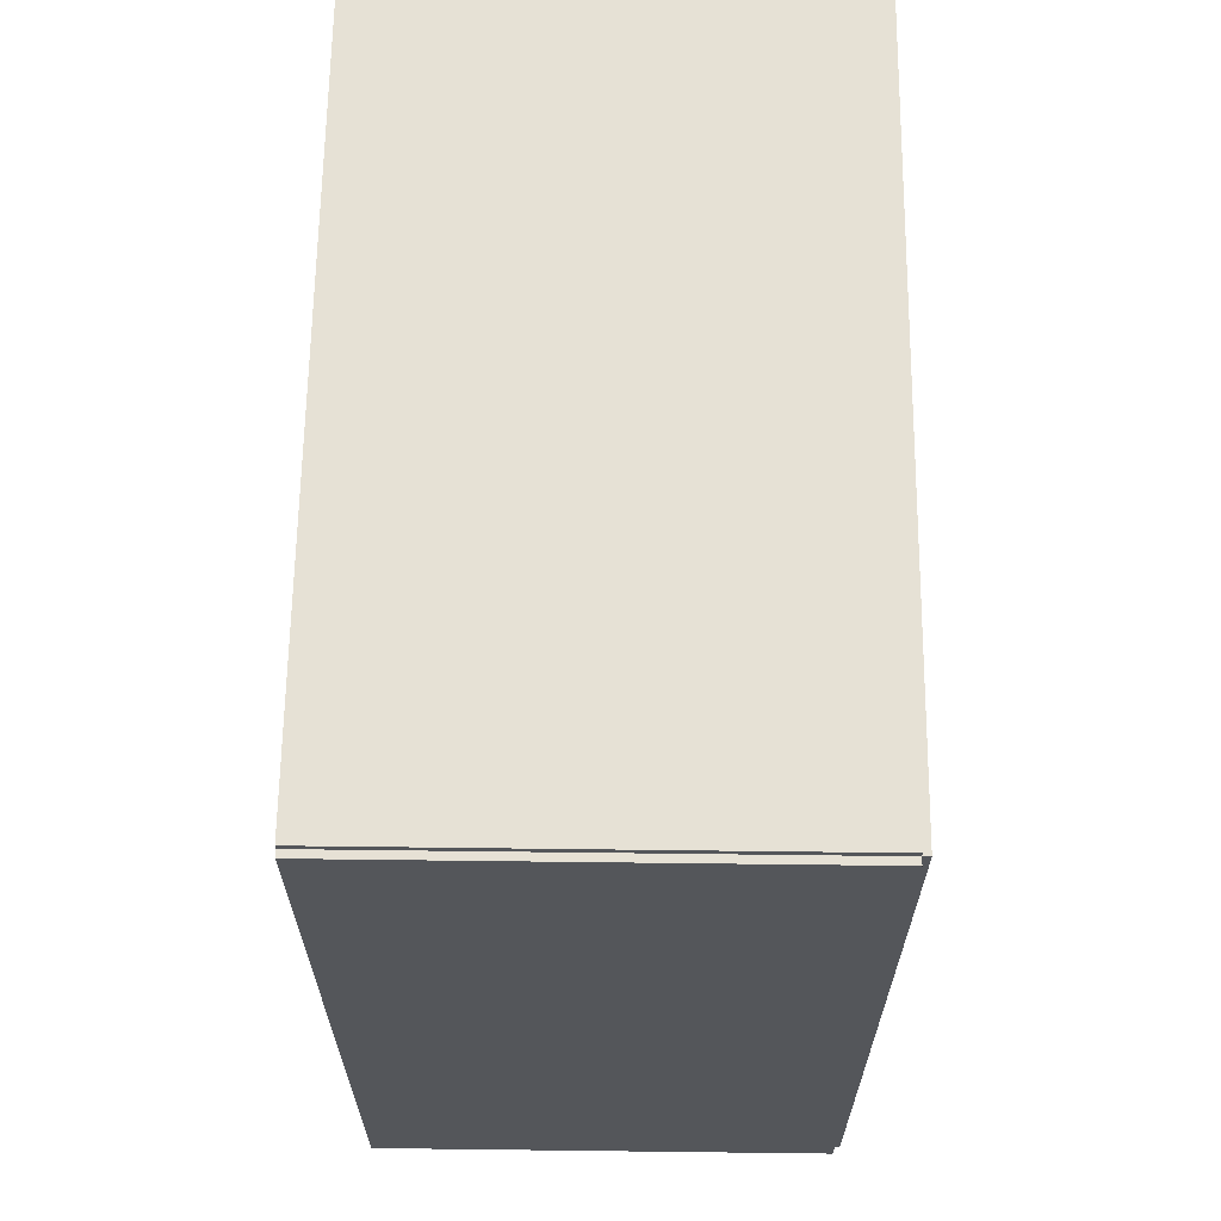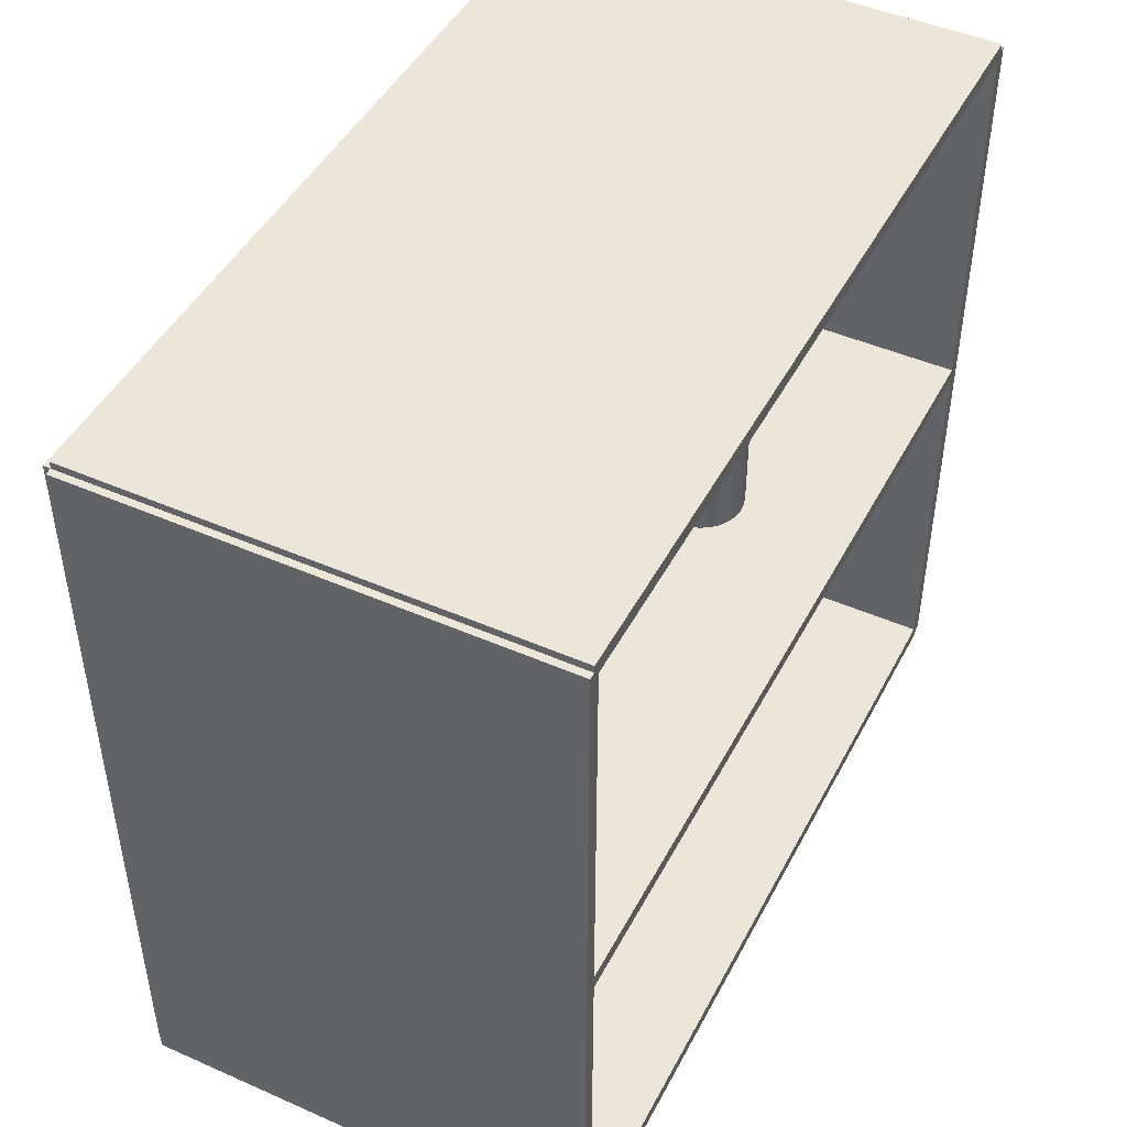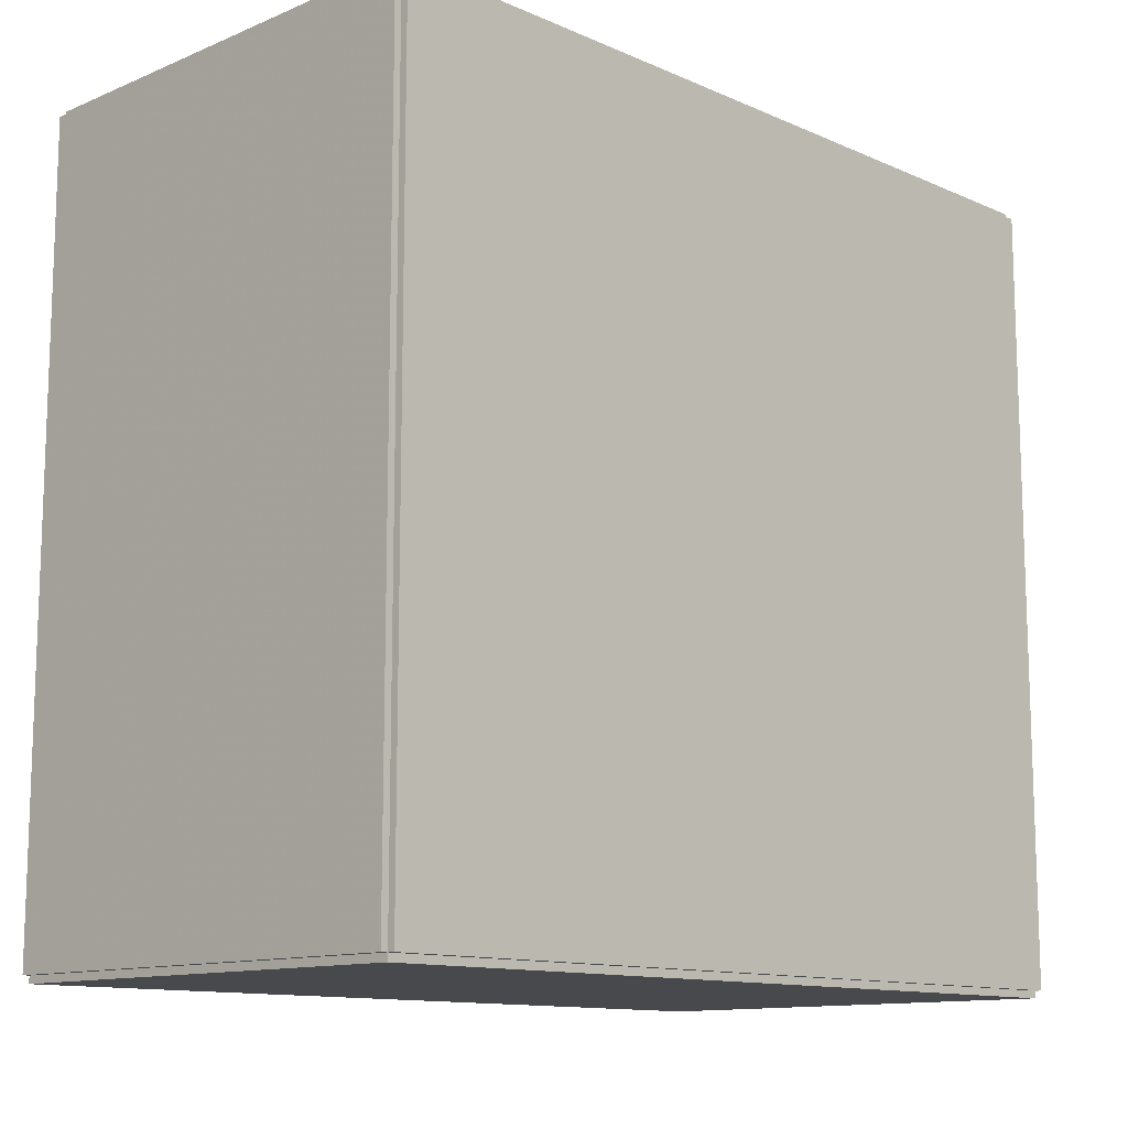
<metadata>
{"format":"obj","ext":"obj","renderer":"f3d","projection":"perspective","resolution":1024,"background":"white","views":[{"elev":64.5,"azim":-179.3,"up":"+Y"},{"elev":46.4,"azim":26.6,"up":"+Z"},{"elev":-12.1,"azim":-135.7,"up":"+Z"}]}
</metadata>
<code>
v -0.1105 -0.2007 -0.003459
v -0.1105 -0.2007 0.003459
v -0.1105 0.2007 -0.003459
v -0.1105 0.2007 0.003459
v 0.1105 -0.2007 -0.003459
v 0.1105 -0.2007 0.003459
v 0.1105 0.2007 -0.003459
v 0.1105 0.2007 0.003459
v -0.107 -0.2007 0
v -0.1139 -0.2007 0
v -0.107 0.2007 0
v -0.1139 0.2007 0
v -0.107 -0.2007 0.375
v -0.1139 -0.2007 0.375
v -0.107 0.2007 0.375
v -0.1139 0.2007 0.375
v -0.1105 -0.2007 0.184
v -0.1105 -0.2007 0.191
v -0.1105 0.2007 0.184
v -0.1105 0.2007 0.191
v 0.1105 -0.2007 0.184
v 0.1105 -0.2007 0.191
v 0.1105 0.2007 0.184
v 0.1105 0.2007 0.191
v -0.1105 0.1974 0.375
v -0.1105 0.2039 0.375
v -0.1105 0.1974 0
v -0.1105 0.2039 0
v 0.1105 0.1974 0.375
v 0.1105 0.2039 0.375
v 0.1105 0.1974 0
v 0.1105 0.2039 0
v -0.1105 -0.1974 0
v -0.1105 -0.2039 0
v -0.1105 -0.1974 0.375
v -0.1105 -0.2039 0.375
v 0.1105 -0.1974 0
v 0.1105 -0.2039 0
v 0.1105 -0.1974 0.375
v 0.1105 -0.2039 0.375
v -0.1105 -0.2007 0.3715
v -0.1105 -0.2007 0.3785
v -0.1105 0.2007 0.3715
v -0.1105 0.2007 0.3785
v 0.1105 -0.2007 0.3715
v 0.1105 -0.2007 0.3785
v 0.1105 0.2007 0.3715
v 0.1105 0.2007 0.3785
v -0.04356 -0.1441 0.006918
v -0.01587 -0.1441 0.006918
v -0.01587 -0.1441 0.08288
v -0.04356 -0.1441 0.08288
v -0.01641 -0.1387 0.006918
v -0.01641 -0.1387 0.08288
v -0.01798 -0.1335 0.006918
v -0.01798 -0.1335 0.08288
v -0.02054 -0.1287 0.006918
v -0.02054 -0.1287 0.08288
v -0.02398 -0.1245 0.006918
v -0.02398 -0.1245 0.08288
v -0.02818 -0.1211 0.006918
v -0.02818 -0.1211 0.08288
v -0.03297 -0.1185 0.006918
v -0.03297 -0.1185 0.08288
v -0.03816 -0.1169 0.006918
v -0.03816 -0.1169 0.08288
v -0.04356 -0.1164 0.006918
v -0.04356 -0.1164 0.08288
v -0.04896 -0.1169 0.006918
v -0.04896 -0.1169 0.08288
v -0.05416 -0.1185 0.006918
v -0.05416 -0.1185 0.08288
v -0.05894 -0.1211 0.006918
v -0.05894 -0.1211 0.08288
v -0.06314 -0.1245 0.006918
v -0.06314 -0.1245 0.08288
v -0.06658 -0.1287 0.006918
v -0.06658 -0.1287 0.08288
v -0.06914 -0.1335 0.006918
v -0.06914 -0.1335 0.08288
v -0.07072 -0.1387 0.006918
v -0.07072 -0.1387 0.08288
v -0.07125 -0.1441 0.006918
v -0.07125 -0.1441 0.08288
v -0.07072 -0.1495 0.006918
v -0.07072 -0.1495 0.08288
v -0.06914 -0.1547 0.006918
v -0.06914 -0.1547 0.08288
v -0.06658 -0.1595 0.006918
v -0.06658 -0.1595 0.08288
v -0.06314 -0.1637 0.006918
v -0.06314 -0.1637 0.08288
v -0.05894 -0.1671 0.006918
v -0.05894 -0.1671 0.08288
v -0.05416 -0.1697 0.006918
v -0.05416 -0.1697 0.08288
v -0.04896 -0.1712 0.006918
v -0.04896 -0.1712 0.08288
v -0.04356 -0.1718 0.006918
v -0.04356 -0.1718 0.08288
v -0.03816 -0.1712 0.006918
v -0.03816 -0.1712 0.08288
v -0.03297 -0.1697 0.006918
v -0.03297 -0.1697 0.08288
v -0.02818 -0.1671 0.006918
v -0.02818 -0.1671 0.08288
v -0.02398 -0.1637 0.006918
v -0.02398 -0.1637 0.08288
v -0.02054 -0.1595 0.006918
v -0.02054 -0.1595 0.08288
v -0.01798 -0.1547 0.006918
v -0.01798 -0.1547 0.08288
v -0.01641 -0.1495 0.006918
v -0.01641 -0.1495 0.08288
v 0.01744 -0.05915 0.006918
v 0.04691 -0.05915 0.006918
v 0.04691 -0.05915 0.1031
v 0.01744 -0.05915 0.1031
v 0.04634 -0.0534 0.006918
v 0.04634 -0.0534 0.1031
v 0.04467 -0.04787 0.006918
v 0.04467 -0.04787 0.1031
v 0.04194 -0.04278 0.006918
v 0.04194 -0.04278 0.1031
v 0.03828 -0.03831 0.006918
v 0.03828 -0.03831 0.1031
v 0.03381 -0.03465 0.006918
v 0.03381 -0.03465 0.1031
v 0.02872 -0.03193 0.006918
v 0.02872 -0.03193 0.1031
v 0.02319 -0.03025 0.006918
v 0.02319 -0.03025 0.1031
v 0.01744 -0.02968 0.006918
v 0.01744 -0.02968 0.1031
v 0.01169 -0.03025 0.006918
v 0.01169 -0.03025 0.1031
v 0.006167 -0.03193 0.006918
v 0.006167 -0.03193 0.1031
v 0.001073 -0.03465 0.006918
v 0.001073 -0.03465 0.1031
v -0.003392 -0.03831 0.006918
v -0.003392 -0.03831 0.1031
v -0.007056 -0.04278 0.006918
v -0.007056 -0.04278 0.1031
v -0.009779 -0.04787 0.006918
v -0.009779 -0.04787 0.1031
v -0.01146 -0.0534 0.006918
v -0.01146 -0.0534 0.1031
v -0.01202 -0.05915 0.006918
v -0.01202 -0.05915 0.1031
v -0.01146 -0.0649 0.006918
v -0.01146 -0.0649 0.1031
v -0.009779 -0.07043 0.006918
v -0.009779 -0.07043 0.1031
v -0.007056 -0.07552 0.006918
v -0.007056 -0.07552 0.1031
v -0.003392 -0.07998 0.006918
v -0.003392 -0.07998 0.1031
v 0.001073 -0.08365 0.006918
v 0.001073 -0.08365 0.1031
v 0.006167 -0.08637 0.006918
v 0.006167 -0.08637 0.1031
v 0.01169 -0.08805 0.006918
v 0.01169 -0.08805 0.1031
v 0.01744 -0.08861 0.006918
v 0.01744 -0.08861 0.1031
v 0.02319 -0.08805 0.006918
v 0.02319 -0.08805 0.1031
v 0.02872 -0.08637 0.006918
v 0.02872 -0.08637 0.1031
v 0.03381 -0.08365 0.006918
v 0.03381 -0.08365 0.1031
v 0.03828 -0.07998 0.006918
v 0.03828 -0.07998 0.1031
v 0.04194 -0.07552 0.006918
v 0.04194 -0.07552 0.1031
v 0.04467 -0.07043 0.006918
v 0.04467 -0.07043 0.1031
v 0.04634 -0.0649 0.006918
v 0.04634 -0.0649 0.1031
v 0.0273 0.04992 0.006918
v 0.05144 0.04992 0.006918
v 0.05144 0.04992 0.08016
v 0.0273 0.04992 0.08016
v 0.05098 0.05463 0.006918
v 0.05098 0.05463 0.08016
v 0.0496 0.05915 0.006918
v 0.0496 0.05915 0.08016
v 0.04737 0.06333 0.006918
v 0.04737 0.06333 0.08016
v 0.04437 0.06699 0.006918
v 0.04437 0.06699 0.08016
v 0.04071 0.06999 0.006918
v 0.04071 0.06999 0.08016
v 0.03654 0.07222 0.006918
v 0.03654 0.07222 0.08016
v 0.03201 0.07359 0.006918
v 0.03201 0.07359 0.08016
v 0.0273 0.07406 0.006918
v 0.0273 0.07406 0.08016
v 0.02259 0.07359 0.006918
v 0.02259 0.07359 0.08016
v 0.01806 0.07222 0.006918
v 0.01806 0.07222 0.08016
v 0.01389 0.06999 0.006918
v 0.01389 0.06999 0.08016
v 0.01023 0.06699 0.006918
v 0.01023 0.06699 0.08016
v 0.007227 0.06333 0.006918
v 0.007227 0.06333 0.08016
v 0.004996 0.05915 0.006918
v 0.004996 0.05915 0.08016
v 0.003622 0.05463 0.006918
v 0.003622 0.05463 0.08016
v 0.003158 0.04992 0.006918
v 0.003158 0.04992 0.08016
v 0.003622 0.04521 0.006918
v 0.003622 0.04521 0.08016
v 0.004996 0.04068 0.006918
v 0.004996 0.04068 0.08016
v 0.007227 0.0365 0.006918
v 0.007227 0.0365 0.08016
v 0.01023 0.03284 0.006918
v 0.01023 0.03284 0.08016
v 0.01389 0.02984 0.006918
v 0.01389 0.02984 0.08016
v 0.01806 0.02761 0.006918
v 0.01806 0.02761 0.08016
v 0.02259 0.02624 0.006918
v 0.02259 0.02624 0.08016
v 0.0273 0.02577 0.006918
v 0.0273 0.02577 0.08016
v 0.03201 0.02624 0.006918
v 0.03201 0.02624 0.08016
v 0.03654 0.02761 0.006918
v 0.03654 0.02761 0.08016
v 0.04071 0.02984 0.006918
v 0.04071 0.02984 0.08016
v 0.04437 0.03284 0.006918
v 0.04437 0.03284 0.08016
v 0.04737 0.0365 0.006918
v 0.04737 0.0365 0.08016
v 0.0496 0.04068 0.006918
v 0.0496 0.04068 0.08016
v 0.05098 0.04521 0.006918
v 0.05098 0.04521 0.08016
v 0.03815 0.06081 0.1944
v 0.05889 0.06081 0.1944
v 0.05889 0.06081 0.2493
v 0.03815 0.06081 0.2493
v 0.05849 0.06486 0.1944
v 0.05849 0.06486 0.2493
v 0.05731 0.06875 0.1944
v 0.05731 0.06875 0.2493
v 0.0554 0.07234 0.1944
v 0.0554 0.07234 0.2493
v 0.05282 0.07548 0.1944
v 0.05282 0.07548 0.2493
v 0.04967 0.07806 0.1944
v 0.04967 0.07806 0.2493
v 0.04609 0.07998 0.1944
v 0.04609 0.07998 0.2493
v 0.04219 0.08116 0.1944
v 0.04219 0.08116 0.2493
v 0.03815 0.08156 0.1944
v 0.03815 0.08156 0.2493
v 0.0341 0.08116 0.1944
v 0.0341 0.08116 0.2493
v 0.03021 0.07998 0.1944
v 0.03021 0.07998 0.2493
v 0.02662 0.07806 0.1944
v 0.02662 0.07806 0.2493
v 0.02348 0.07548 0.1944
v 0.02348 0.07548 0.2493
v 0.0209 0.07234 0.1944
v 0.0209 0.07234 0.2493
v 0.01898 0.06875 0.1944
v 0.01898 0.06875 0.2493
v 0.0178 0.06486 0.1944
v 0.0178 0.06486 0.2493
v 0.0174 0.06081 0.1944
v 0.0174 0.06081 0.2493
v 0.0178 0.05676 0.1944
v 0.0178 0.05676 0.2493
v 0.01898 0.05287 0.1944
v 0.01898 0.05287 0.2493
v 0.0209 0.04928 0.1944
v 0.0209 0.04928 0.2493
v 0.02348 0.04614 0.1944
v 0.02348 0.04614 0.2493
v 0.02662 0.04356 0.1944
v 0.02662 0.04356 0.2493
v 0.03021 0.04164 0.1944
v 0.03021 0.04164 0.2493
v 0.0341 0.04046 0.1944
v 0.0341 0.04046 0.2493
v 0.03815 0.04006 0.1944
v 0.03815 0.04006 0.2493
v 0.04219 0.04046 0.1944
v 0.04219 0.04046 0.2493
v 0.04609 0.04164 0.1944
v 0.04609 0.04164 0.2493
v 0.04967 0.04356 0.1944
v 0.04967 0.04356 0.2493
v 0.05282 0.04614 0.1944
v 0.05282 0.04614 0.2493
v 0.0554 0.04928 0.1944
v 0.0554 0.04928 0.2493
v 0.05731 0.05287 0.1944
v 0.05731 0.05287 0.2493
v 0.05849 0.05676 0.1944
v 0.05849 0.05676 0.2493
f 2 4 1
f 5 2 1
f 1 4 3
f 3 5 1
f 2 8 4
f 6 2 5
f 6 8 2
f 4 8 3
f 7 5 3
f 3 8 7
f 7 6 5
f 8 6 7
f 10 12 9
f 13 10 9
f 9 12 11
f 11 13 9
f 10 16 12
f 14 10 13
f 14 16 10
f 12 16 11
f 15 13 11
f 11 16 15
f 15 14 13
f 16 14 15
f 18 20 17
f 21 18 17
f 17 20 19
f 19 21 17
f 18 24 20
f 22 18 21
f 22 24 18
f 20 24 19
f 23 21 19
f 19 24 23
f 23 22 21
f 24 22 23
f 26 28 25
f 29 26 25
f 25 28 27
f 27 29 25
f 26 32 28
f 30 26 29
f 30 32 26
f 28 32 27
f 31 29 27
f 27 32 31
f 31 30 29
f 32 30 31
f 34 36 33
f 37 34 33
f 33 36 35
f 35 37 33
f 34 40 36
f 38 34 37
f 38 40 34
f 36 40 35
f 39 37 35
f 35 40 39
f 39 38 37
f 40 38 39
f 42 44 41
f 45 42 41
f 41 44 43
f 43 45 41
f 42 48 44
f 46 42 45
f 46 48 42
f 44 48 43
f 47 45 43
f 43 48 47
f 47 46 45
f 48 46 47
f 50 49 53
f 50 53 51
f 51 53 54
f 51 54 52
f 53 49 55
f 53 55 54
f 54 55 56
f 54 56 52
f 55 49 57
f 55 57 56
f 56 57 58
f 56 58 52
f 57 49 59
f 57 59 58
f 58 59 60
f 58 60 52
f 59 49 61
f 59 61 60
f 60 61 62
f 60 62 52
f 61 49 63
f 61 63 62
f 62 63 64
f 62 64 52
f 63 49 65
f 63 65 64
f 64 65 66
f 64 66 52
f 65 49 67
f 65 67 66
f 66 67 68
f 66 68 52
f 67 49 69
f 67 69 68
f 68 69 70
f 68 70 52
f 69 49 71
f 69 71 70
f 70 71 72
f 70 72 52
f 71 49 73
f 71 73 72
f 72 73 74
f 72 74 52
f 73 49 75
f 73 75 74
f 74 75 76
f 74 76 52
f 75 49 77
f 75 77 76
f 76 77 78
f 76 78 52
f 77 49 79
f 77 79 78
f 78 79 80
f 78 80 52
f 79 49 81
f 79 81 80
f 80 81 82
f 80 82 52
f 81 49 83
f 81 83 82
f 82 83 84
f 82 84 52
f 83 49 85
f 83 85 84
f 84 85 86
f 84 86 52
f 85 49 87
f 85 87 86
f 86 87 88
f 86 88 52
f 87 49 89
f 87 89 88
f 88 89 90
f 88 90 52
f 89 49 91
f 89 91 90
f 90 91 92
f 90 92 52
f 91 49 93
f 91 93 92
f 92 93 94
f 92 94 52
f 93 49 95
f 93 95 94
f 94 95 96
f 94 96 52
f 95 49 97
f 95 97 96
f 96 97 98
f 96 98 52
f 97 49 99
f 97 99 98
f 98 99 100
f 98 100 52
f 99 49 101
f 99 101 100
f 100 101 102
f 100 102 52
f 101 49 103
f 101 103 102
f 102 103 104
f 102 104 52
f 103 49 105
f 103 105 104
f 104 105 106
f 104 106 52
f 105 49 107
f 105 107 106
f 106 107 108
f 106 108 52
f 107 49 109
f 107 109 108
f 108 109 110
f 108 110 52
f 109 49 111
f 109 111 110
f 110 111 112
f 110 112 52
f 111 49 113
f 111 113 112
f 112 113 114
f 112 114 52
f 113 49 50
f 113 50 114
f 114 50 51
f 114 51 52
f 116 115 119
f 116 119 117
f 117 119 120
f 117 120 118
f 119 115 121
f 119 121 120
f 120 121 122
f 120 122 118
f 121 115 123
f 121 123 122
f 122 123 124
f 122 124 118
f 123 115 125
f 123 125 124
f 124 125 126
f 124 126 118
f 125 115 127
f 125 127 126
f 126 127 128
f 126 128 118
f 127 115 129
f 127 129 128
f 128 129 130
f 128 130 118
f 129 115 131
f 129 131 130
f 130 131 132
f 130 132 118
f 131 115 133
f 131 133 132
f 132 133 134
f 132 134 118
f 133 115 135
f 133 135 134
f 134 135 136
f 134 136 118
f 135 115 137
f 135 137 136
f 136 137 138
f 136 138 118
f 137 115 139
f 137 139 138
f 138 139 140
f 138 140 118
f 139 115 141
f 139 141 140
f 140 141 142
f 140 142 118
f 141 115 143
f 141 143 142
f 142 143 144
f 142 144 118
f 143 115 145
f 143 145 144
f 144 145 146
f 144 146 118
f 145 115 147
f 145 147 146
f 146 147 148
f 146 148 118
f 147 115 149
f 147 149 148
f 148 149 150
f 148 150 118
f 149 115 151
f 149 151 150
f 150 151 152
f 150 152 118
f 151 115 153
f 151 153 152
f 152 153 154
f 152 154 118
f 153 115 155
f 153 155 154
f 154 155 156
f 154 156 118
f 155 115 157
f 155 157 156
f 156 157 158
f 156 158 118
f 157 115 159
f 157 159 158
f 158 159 160
f 158 160 118
f 159 115 161
f 159 161 160
f 160 161 162
f 160 162 118
f 161 115 163
f 161 163 162
f 162 163 164
f 162 164 118
f 163 115 165
f 163 165 164
f 164 165 166
f 164 166 118
f 165 115 167
f 165 167 166
f 166 167 168
f 166 168 118
f 167 115 169
f 167 169 168
f 168 169 170
f 168 170 118
f 169 115 171
f 169 171 170
f 170 171 172
f 170 172 118
f 171 115 173
f 171 173 172
f 172 173 174
f 172 174 118
f 173 115 175
f 173 175 174
f 174 175 176
f 174 176 118
f 175 115 177
f 175 177 176
f 176 177 178
f 176 178 118
f 177 115 179
f 177 179 178
f 178 179 180
f 178 180 118
f 179 115 116
f 179 116 180
f 180 116 117
f 180 117 118
f 182 181 185
f 182 185 183
f 183 185 186
f 183 186 184
f 185 181 187
f 185 187 186
f 186 187 188
f 186 188 184
f 187 181 189
f 187 189 188
f 188 189 190
f 188 190 184
f 189 181 191
f 189 191 190
f 190 191 192
f 190 192 184
f 191 181 193
f 191 193 192
f 192 193 194
f 192 194 184
f 193 181 195
f 193 195 194
f 194 195 196
f 194 196 184
f 195 181 197
f 195 197 196
f 196 197 198
f 196 198 184
f 197 181 199
f 197 199 198
f 198 199 200
f 198 200 184
f 199 181 201
f 199 201 200
f 200 201 202
f 200 202 184
f 201 181 203
f 201 203 202
f 202 203 204
f 202 204 184
f 203 181 205
f 203 205 204
f 204 205 206
f 204 206 184
f 205 181 207
f 205 207 206
f 206 207 208
f 206 208 184
f 207 181 209
f 207 209 208
f 208 209 210
f 208 210 184
f 209 181 211
f 209 211 210
f 210 211 212
f 210 212 184
f 211 181 213
f 211 213 212
f 212 213 214
f 212 214 184
f 213 181 215
f 213 215 214
f 214 215 216
f 214 216 184
f 215 181 217
f 215 217 216
f 216 217 218
f 216 218 184
f 217 181 219
f 217 219 218
f 218 219 220
f 218 220 184
f 219 181 221
f 219 221 220
f 220 221 222
f 220 222 184
f 221 181 223
f 221 223 222
f 222 223 224
f 222 224 184
f 223 181 225
f 223 225 224
f 224 225 226
f 224 226 184
f 225 181 227
f 225 227 226
f 226 227 228
f 226 228 184
f 227 181 229
f 227 229 228
f 228 229 230
f 228 230 184
f 229 181 231
f 229 231 230
f 230 231 232
f 230 232 184
f 231 181 233
f 231 233 232
f 232 233 234
f 232 234 184
f 233 181 235
f 233 235 234
f 234 235 236
f 234 236 184
f 235 181 237
f 235 237 236
f 236 237 238
f 236 238 184
f 237 181 239
f 237 239 238
f 238 239 240
f 238 240 184
f 239 181 241
f 239 241 240
f 240 241 242
f 240 242 184
f 241 181 243
f 241 243 242
f 242 243 244
f 242 244 184
f 243 181 245
f 243 245 244
f 244 245 246
f 244 246 184
f 245 181 182
f 245 182 246
f 246 182 183
f 246 183 184
f 248 247 251
f 248 251 249
f 249 251 252
f 249 252 250
f 251 247 253
f 251 253 252
f 252 253 254
f 252 254 250
f 253 247 255
f 253 255 254
f 254 255 256
f 254 256 250
f 255 247 257
f 255 257 256
f 256 257 258
f 256 258 250
f 257 247 259
f 257 259 258
f 258 259 260
f 258 260 250
f 259 247 261
f 259 261 260
f 260 261 262
f 260 262 250
f 261 247 263
f 261 263 262
f 262 263 264
f 262 264 250
f 263 247 265
f 263 265 264
f 264 265 266
f 264 266 250
f 265 247 267
f 265 267 266
f 266 267 268
f 266 268 250
f 267 247 269
f 267 269 268
f 268 269 270
f 268 270 250
f 269 247 271
f 269 271 270
f 270 271 272
f 270 272 250
f 271 247 273
f 271 273 272
f 272 273 274
f 272 274 250
f 273 247 275
f 273 275 274
f 274 275 276
f 274 276 250
f 275 247 277
f 275 277 276
f 276 277 278
f 276 278 250
f 277 247 279
f 277 279 278
f 278 279 280
f 278 280 250
f 279 247 281
f 279 281 280
f 280 281 282
f 280 282 250
f 281 247 283
f 281 283 282
f 282 283 284
f 282 284 250
f 283 247 285
f 283 285 284
f 284 285 286
f 284 286 250
f 285 247 287
f 285 287 286
f 286 287 288
f 286 288 250
f 287 247 289
f 287 289 288
f 288 289 290
f 288 290 250
f 289 247 291
f 289 291 290
f 290 291 292
f 290 292 250
f 291 247 293
f 291 293 292
f 292 293 294
f 292 294 250
f 293 247 295
f 293 295 294
f 294 295 296
f 294 296 250
f 295 247 297
f 295 297 296
f 296 297 298
f 296 298 250
f 297 247 299
f 297 299 298
f 298 299 300
f 298 300 250
f 299 247 301
f 299 301 300
f 300 301 302
f 300 302 250
f 301 247 303
f 301 303 302
f 302 303 304
f 302 304 250
f 303 247 305
f 303 305 304
f 304 305 306
f 304 306 250
f 305 247 307
f 305 307 306
f 306 307 308
f 306 308 250
f 307 247 309
f 307 309 308
f 308 309 310
f 308 310 250
f 309 247 311
f 309 311 310
f 310 311 312
f 310 312 250
f 311 247 248
f 311 248 312
f 312 248 249
f 312 249 250

</code>
